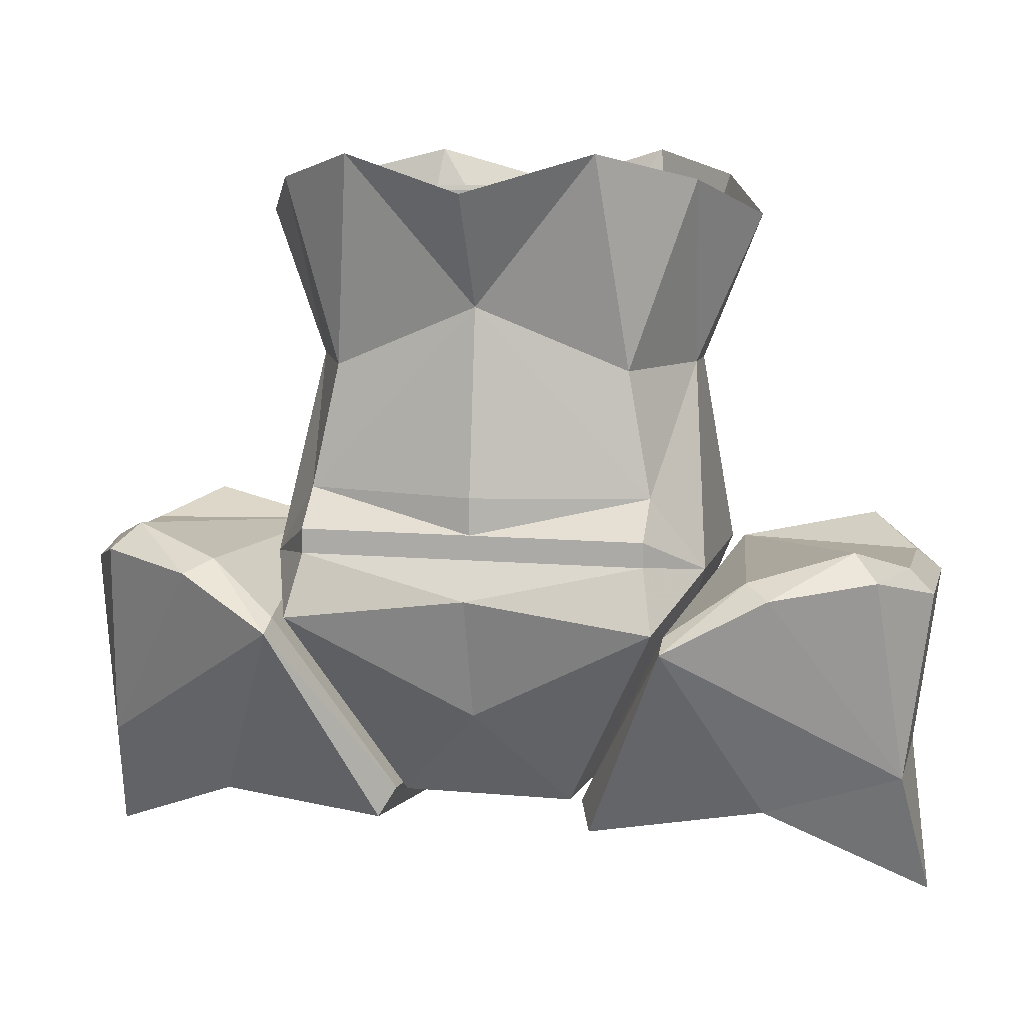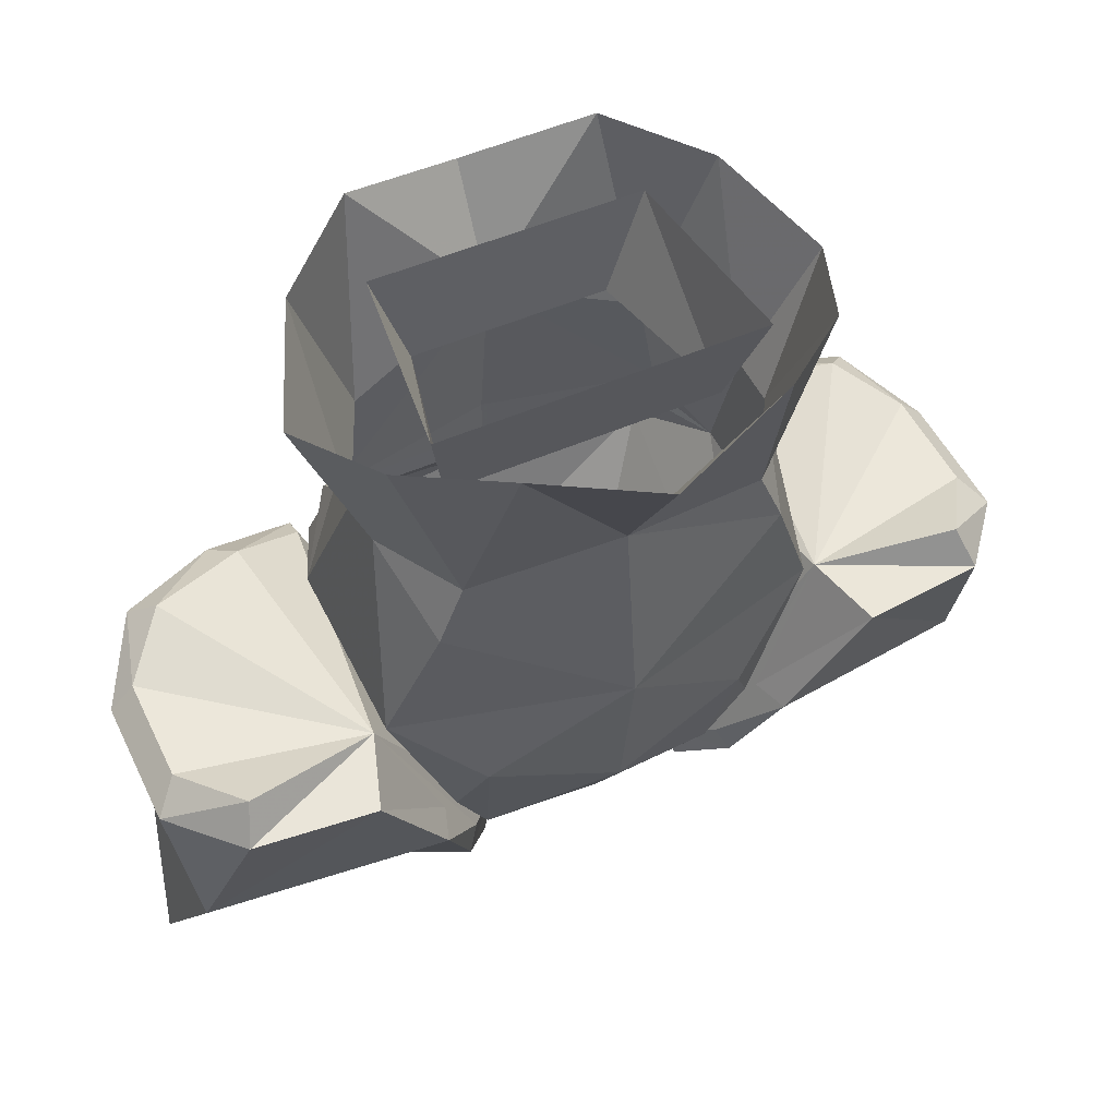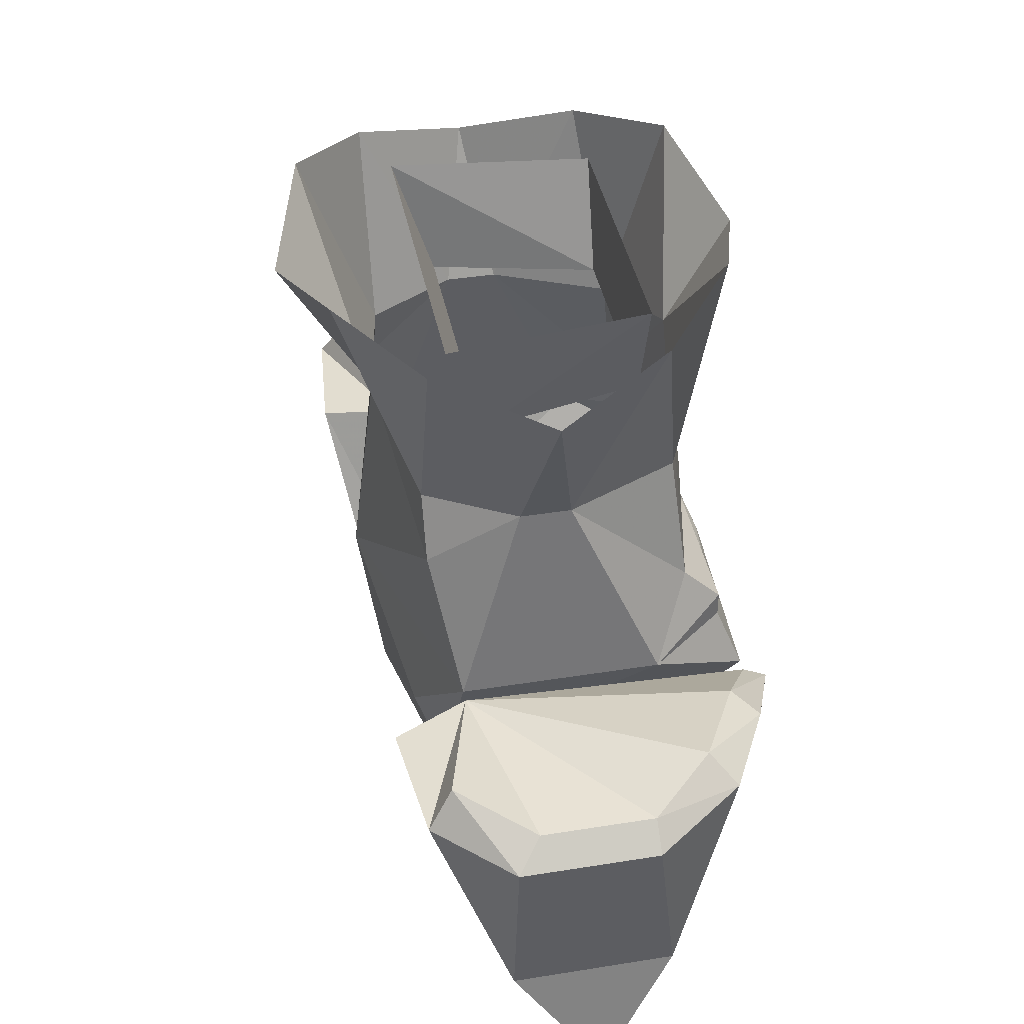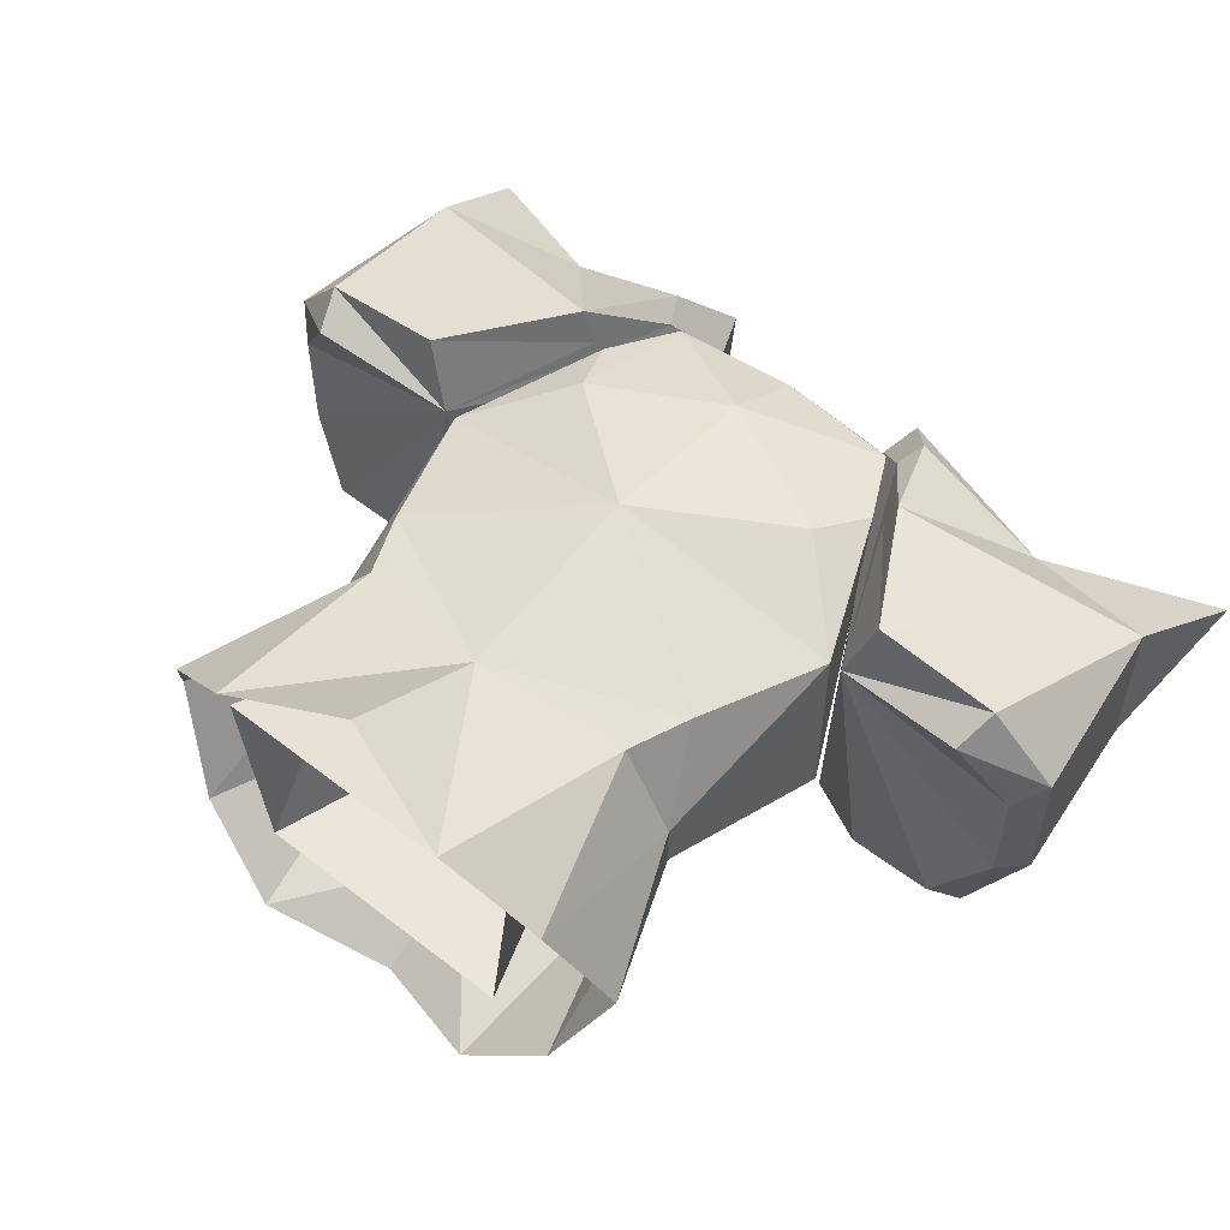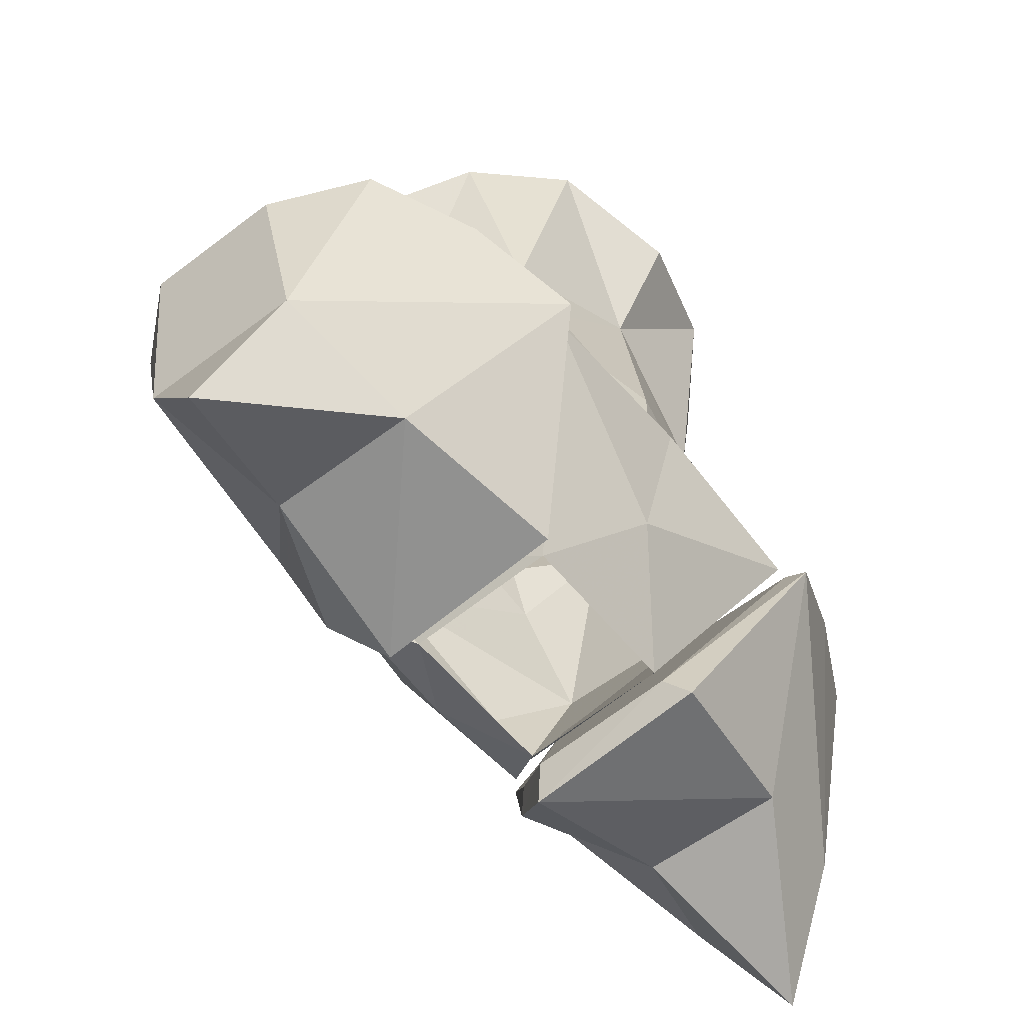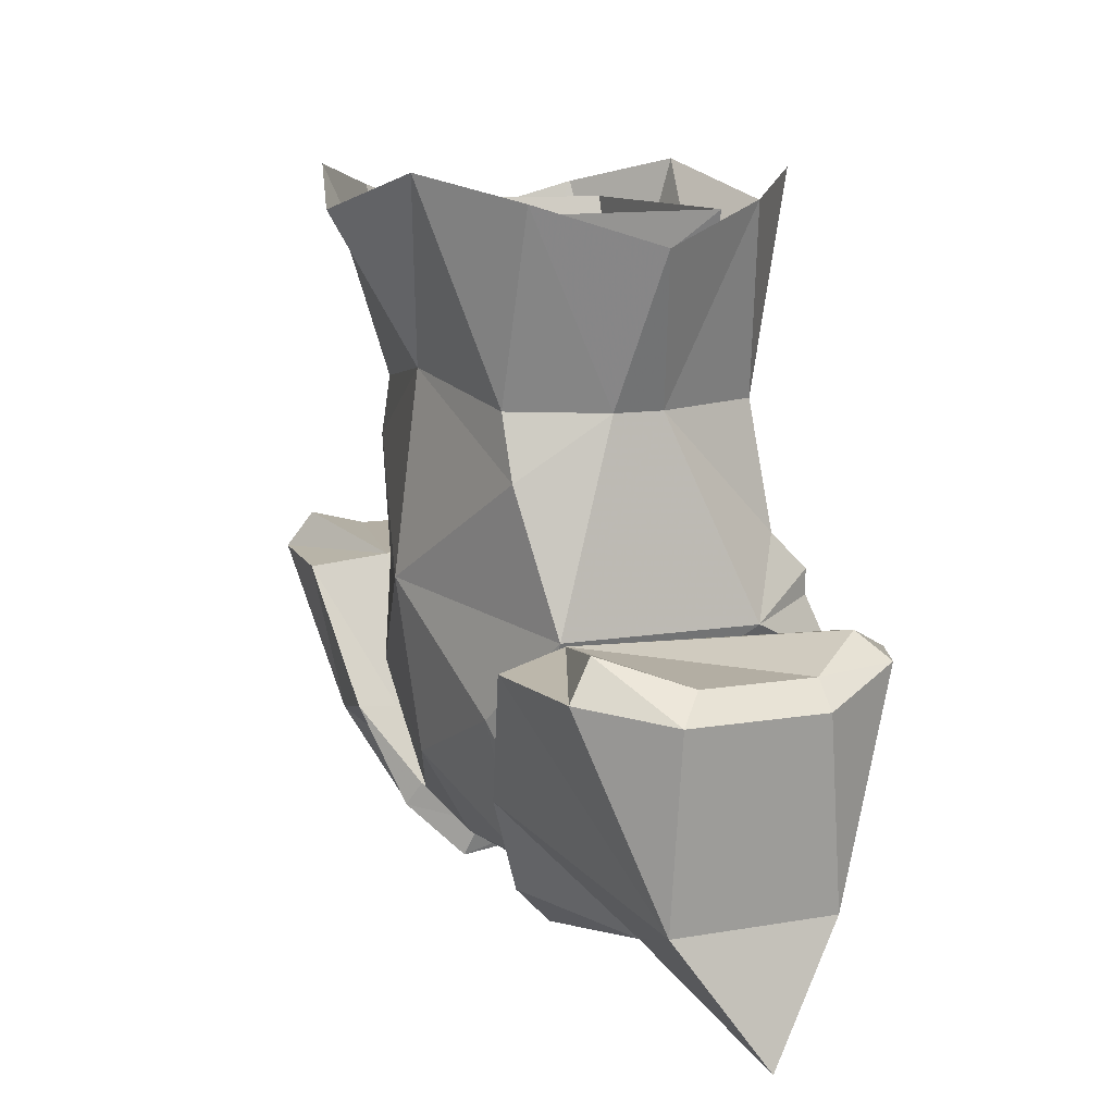
<metadata>
{"format":"obj","ext":"obj","renderer":"f3d","projection":"perspective","resolution":1024,"background":"white","views":[{"elev":9.7,"azim":-166.5,"up":"+Y"},{"elev":51.2,"azim":-25.4,"up":"+Y"},{"elev":40.8,"azim":78.9,"up":"+Y"},{"elev":55.2,"azim":-140.7,"up":"+Z"},{"elev":-56.9,"azim":128.4,"up":"+Y"},{"elev":11.0,"azim":66.7,"up":"+Y"}]}
</metadata>
<code>
v 0.08594 -0.9609 0.03906
v 0.0625 -0.9609 -0.0625
v 0.08594 -0.8906 -0.0625
v 0.1016 -0.8906 0.0625
v -0.08594 -0.9609 0.03906
v -0.1016 -0.8906 0.0625
v -0.0625 -0.9609 -0.0625
v -0.08594 -0.8906 -0.0625
v 0.1406 -1.125 -0.0625
v 0.1406 -1.125 0.0625
v 0.1016 -1.219 0.07031
v 0.1172 -1.156 -0.125
v 0.1094 -1.117 -0.1094
v 0.1094 -1.102 -0.1094
v 0.1094 -1.078 -0.08594
v 0.125 -1 -0.007812
v 0.125 -1 0.02344
v 0.1094 -1.039 0.07812
v 0 -1.109 0.1094
v 0.08594 -1.18 0.08594
v 0.07812 -1.266 0.0625
v 0.05469 -1.289 0.03125
v 0.05469 -1.281 -0.0625
v 0 -1.219 -0.1016
v 0 -1.141 -0.125
v 0 -1.117 -0.1094
v 0 -1.102 -0.1094
v 0 -1.078 -0.1094
v 0 -0.9609 -0.09375
v 0.09375 -1 -0.07812
v 0.1328 -0.8828 -0.0625
v 0.1641 -0.9062 0.007812
v 0.1328 -0.8828 0.07812
v 0.09375 -1 0.07812
v 0 -0.9844 0.09375
v -0.1094 -1.039 0.07812
v -0.1406 -1.125 0.0625
v -0.08594 -1.18 0.08594
v 0 -1.219 0.09375
v 0 -1.273 0.0625
v -0.05469 -1.289 0.03125
v -0.07812 -1.266 0.0625
v -0.1016 -1.219 0.07031
v -0.05469 -1.281 -0.0625
v -0.1172 -1.156 -0.125
v -0.1406 -1.125 -0.0625
v -0.1094 -1.117 -0.1094
v -0.1328 -0.8828 -0.0625
v -0.09375 -1 -0.07812
v -0.125 -1 -0.007812
v -0.1641 -0.9062 0.007812
v -0.125 -1 0.02344
v -0.1328 -0.8828 0.07812
v -0.09375 -1 0.07812
v -0.07812 -0.8672 0.125
v 0 -0.8906 0.1484
v 0.07812 -0.8672 0.125
v -0.1094 -1.078 -0.08594
v -0.1094 -1.102 -0.1094
v 0 -0.8906 -0.1328
v 0.07812 -0.8672 -0.1094
v -0.07812 -0.8672 -0.1094
v -0.2656 -1.258 -0.04688
v -0.1797 -1.281 -0.0625
v -0.2812 -1.344 0
v -0.2656 -1.258 0.05469
v -0.2812 -1.141 -0.03125
v -0.25 -1.125 -0.08594
v -0.1875 -1.133 -0.1172
v -0.125 -1.164 -0.1406
v -0.07031 -1.297 -0.07812
v -0.07031 -1.312 0.03906
v -0.1797 -1.281 0.03125
v -0.1172 -1.219 0.09375
v -0.1641 -1.133 0.1094
v -0.2422 -1.133 0.1016
v -0.2812 -1.141 0.05469
v -0.2656 -1.125 0.03906
v -0.2656 -1.125 -0.03125
v -0.2344 -1.109 -0.07031
v -0.1719 -1.125 -0.1016
v -0.125 -1.156 -0.125
v -0.0625 -1.281 -0.0625
v -0.0625 -1.289 0.03125
v -0.09375 -1.281 0.07031
v -0.08594 -1.266 0.0625
v -0.1094 -1.219 0.07031
v -0.1484 -1.125 0.0625
v -0.2344 -1.109 0.08594
v 0.2812 -1.336 0
v 0.1797 -1.289 -0.0625
v 0.2656 -1.258 -0.04688
v 0.2656 -1.258 0.05469
v 0.1797 -1.289 0.03125
v 0.07031 -1.312 0.03906
v 0.07031 -1.297 -0.07812
v 0.125 -1.164 -0.1406
v 0.1875 -1.133 -0.1172
v 0.25 -1.125 -0.08594
v 0.2812 -1.141 -0.03125
v 0.2812 -1.141 0.05469
v 0.2422 -1.133 0.1016
v 0.1641 -1.133 0.1094
v 0.1172 -1.219 0.09375
v 0.09375 -1.281 0.07031
v 0.0625 -1.289 0.03125
v 0.0625 -1.281 -0.0625
v 0.125 -1.156 -0.125
v 0.1719 -1.125 -0.1016
v 0.2344 -1.109 -0.07031
v 0.2656 -1.125 -0.03125
v 0.2656 -1.125 0.03906
v 0.2344 -1.109 0.08594
v 0.1484 -1.125 0.0625
v 0.1094 -1.219 0.07031
v 0.08594 -1.266 0.0625
f 1 2 3
f 1 3 4
f 1 4 5
f 5 4 6
f 5 6 7
f 7 6 8
f 7 8 2
f 2 8 3
f 9 12 13
f 9 13 14
f 9 14 15
f 10 19 20
f 10 20 11
f 11 20 21
f 12 23 24
f 12 24 25
f 12 25 13
f 13 25 26
f 13 26 27
f 13 27 14
f 14 27 15
f 19 37 38
f 19 38 39
f 19 39 20
f 20 39 21
f 21 39 40
f 21 40 22
f 22 40 41
f 41 40 42
f 44 45 24
f 44 24 23
f 45 46 47
f 45 47 25
f 45 25 24
f 58 27 59
f 58 59 46
f 47 26 25
f 26 47 27
f 27 47 59
f 59 47 46
f 63 64 65
f 63 65 66
f 64 73 65
f 65 73 66
f 67 77 78
f 67 78 79
f 67 79 68
f 68 79 80
f 68 80 69
f 69 80 81
f 69 81 70
f 70 81 82
f 70 82 83
f 70 83 71
f 71 83 72
f 72 83 84
f 72 84 85
f 74 85 86
f 74 86 87
f 74 87 75
f 75 87 88
f 75 88 76
f 76 88 89
f 76 89 77
f 77 89 78
f 84 86 85
f 90 91 92
f 90 92 93
f 90 93 94
f 90 94 91
f 95 105 106
f 95 106 107
f 95 107 96
f 96 107 97
f 97 107 108
f 97 108 109
f 97 109 98
f 98 109 110
f 98 110 99
f 99 110 111
f 99 111 100
f 100 111 112
f 100 112 101
f 101 112 113
f 101 113 102
f 102 113 114
f 102 114 103
f 103 114 115
f 103 115 104
f 104 115 116
f 104 116 105
f 105 116 106
f 42 40 39
f 42 39 38
f 42 38 43
f 43 38 37
f 9 10 11
f 9 11 12
f 9 15 16
f 9 16 10
f 10 16 17
f 10 17 18
f 10 18 19
f 11 21 22
f 11 22 23
f 11 23 12
f 15 27 28
f 15 28 29
f 15 29 30
f 15 30 16
f 16 30 31
f 16 31 32
f 16 32 17
f 17 32 33
f 17 33 34
f 17 34 18
f 18 34 35
f 18 35 19
f 19 35 36
f 19 36 37
f 41 42 43
f 41 43 44
f 44 43 45
f 43 37 46
f 43 46 45
f 48 49 50
f 48 50 51
f 51 50 52
f 51 52 53
f 53 52 54
f 53 54 55
f 55 54 35
f 55 35 56
f 56 35 57
f 57 35 34
f 57 34 33
f 58 28 27
f 58 46 50
f 58 50 49
f 58 49 29
f 58 29 28
f 29 60 61
f 29 61 30
f 30 61 31
f 62 60 29
f 62 29 49
f 62 49 48
f 52 37 36
f 52 36 54
f 54 36 35
f 46 37 52
f 46 52 50
f 63 66 67
f 63 67 68
f 63 68 69
f 63 69 70
f 63 70 64
f 64 70 71
f 64 71 72
f 64 72 73
f 66 73 74
f 66 74 75
f 66 75 76
f 66 76 77
f 66 77 67
f 72 85 73
f 73 85 74
f 91 94 95
f 91 95 96
f 91 96 97
f 91 97 92
f 92 97 98
f 92 98 99
f 92 99 100
f 92 100 93
f 93 100 101
f 93 101 102
f 93 102 103
f 93 103 104
f 93 104 94
f 94 104 105
f 94 105 95
f 78 89 88
f 78 88 79
f 79 88 80
f 80 88 81
f 81 88 82
f 82 88 83
f 83 88 84
f 84 88 86
f 87 86 88
f 106 116 114
f 106 114 107
f 107 114 108
f 108 114 109
f 109 114 110
f 110 114 111
f 111 114 112
f 112 114 113
f 114 116 115

</code>
